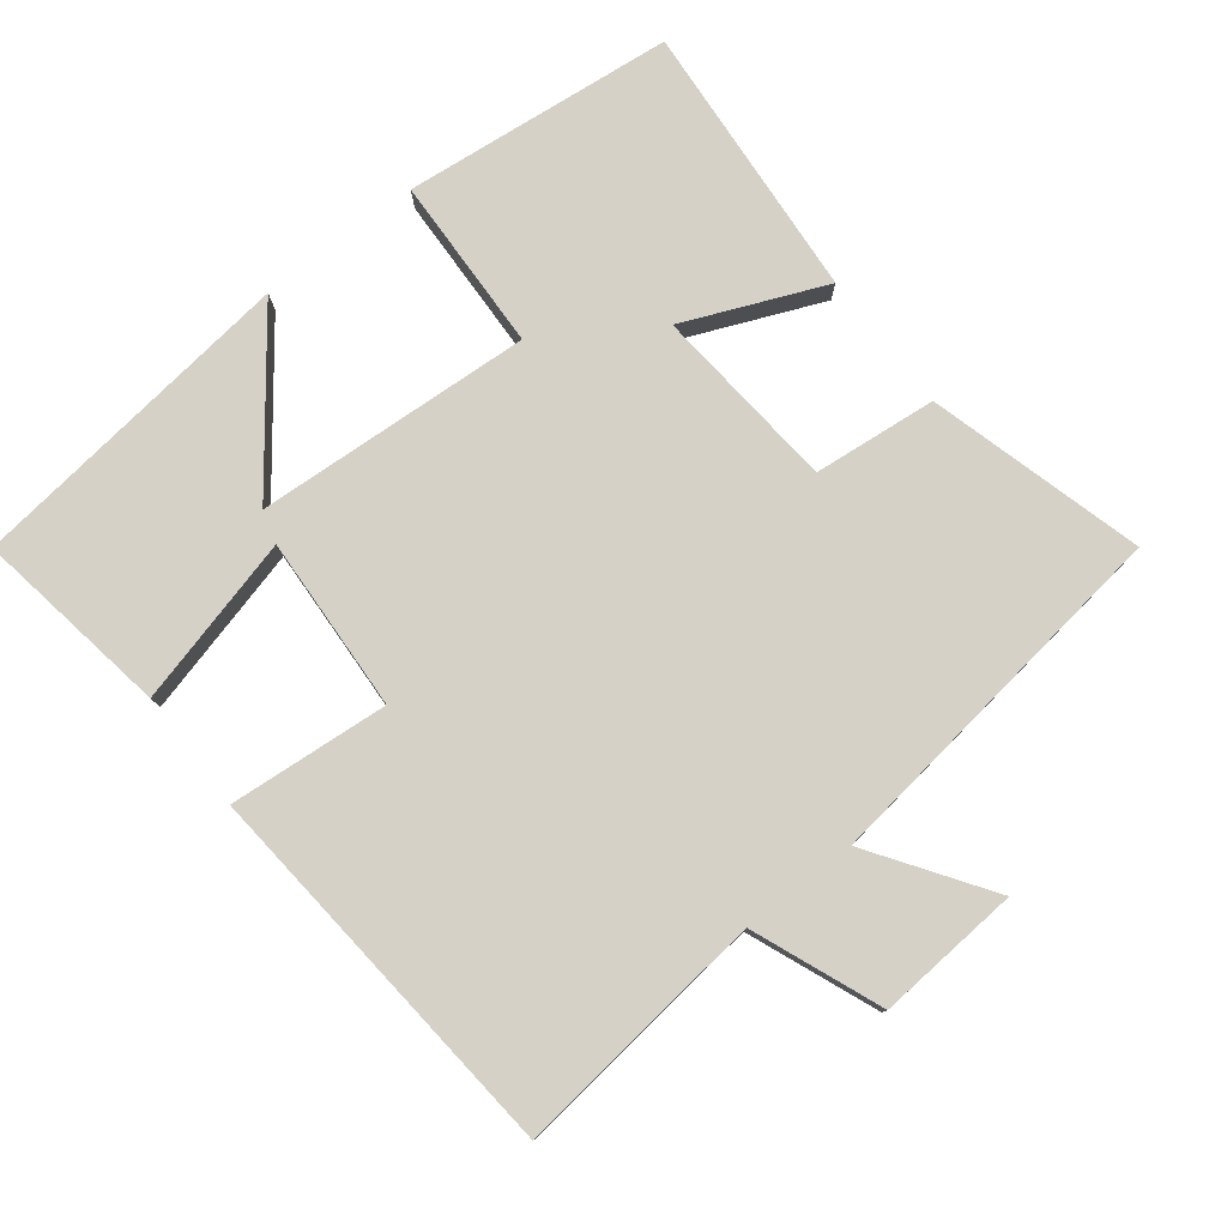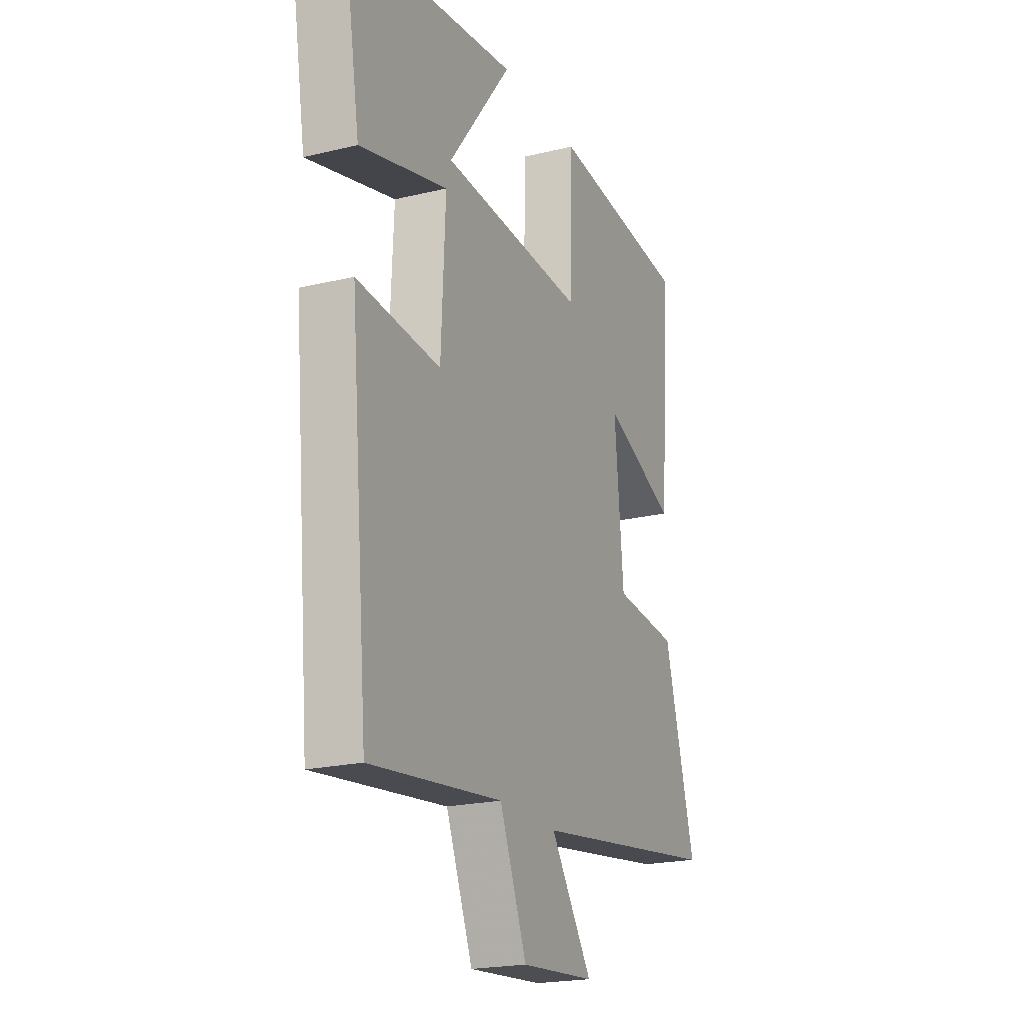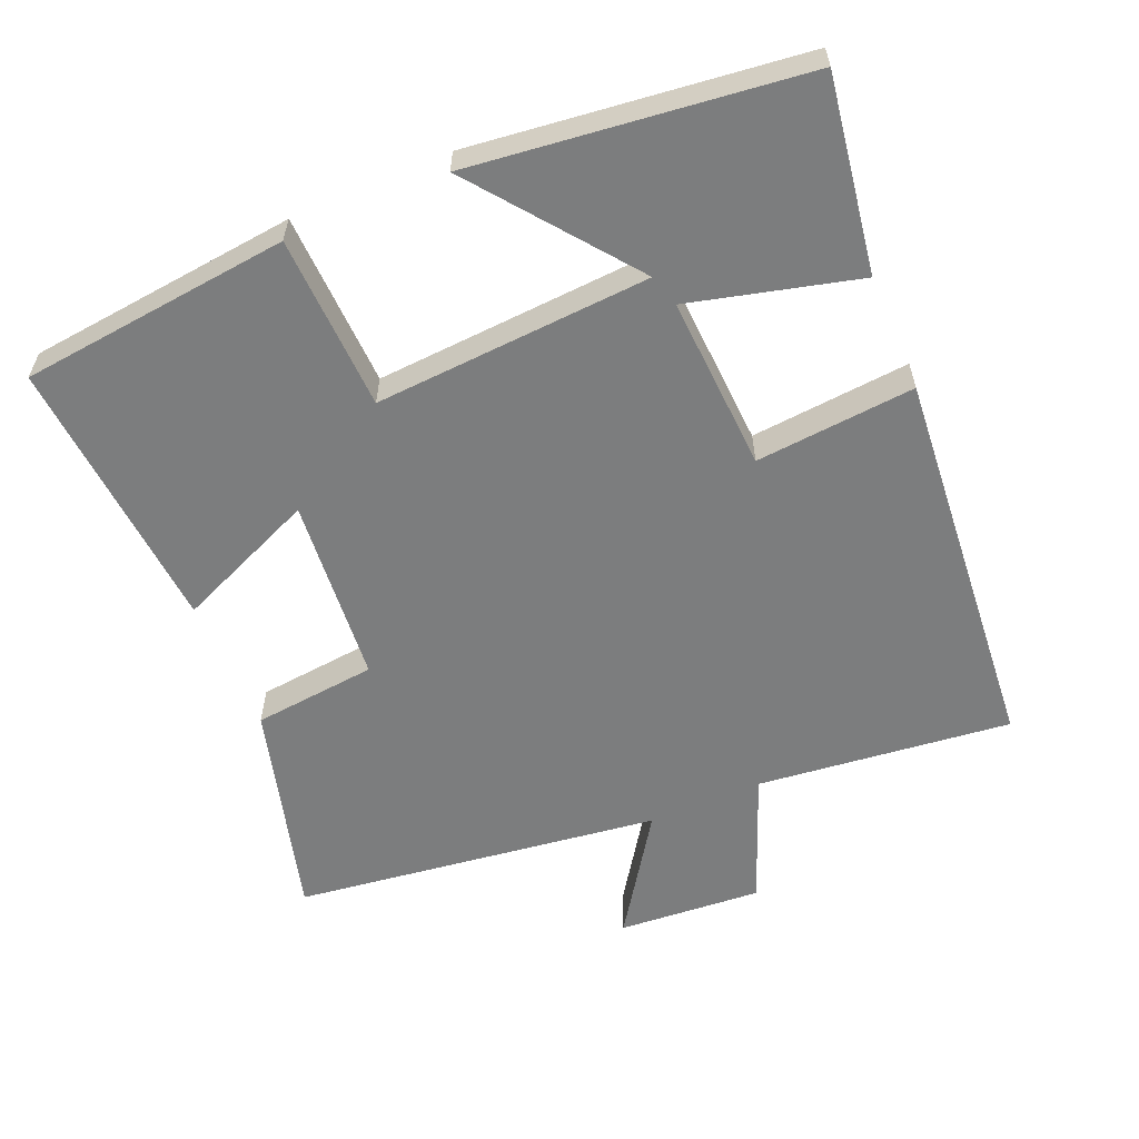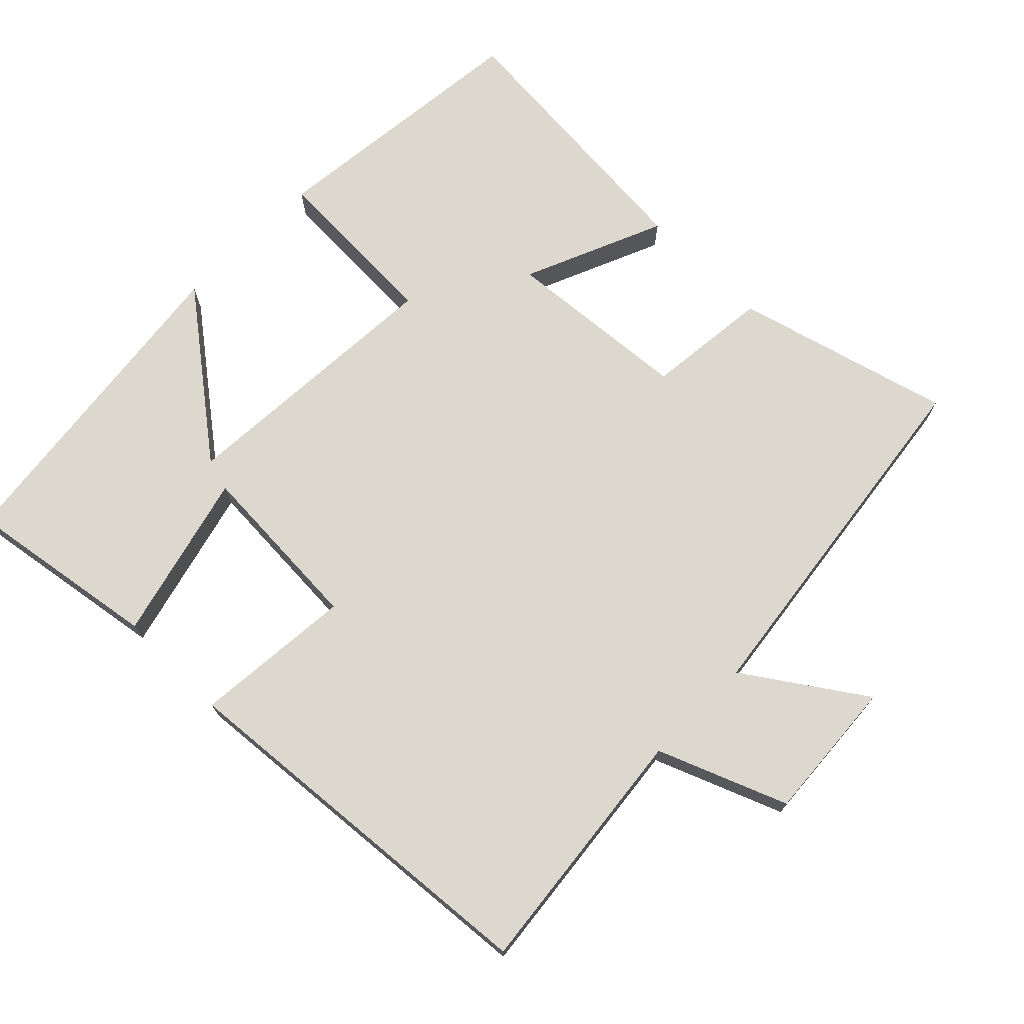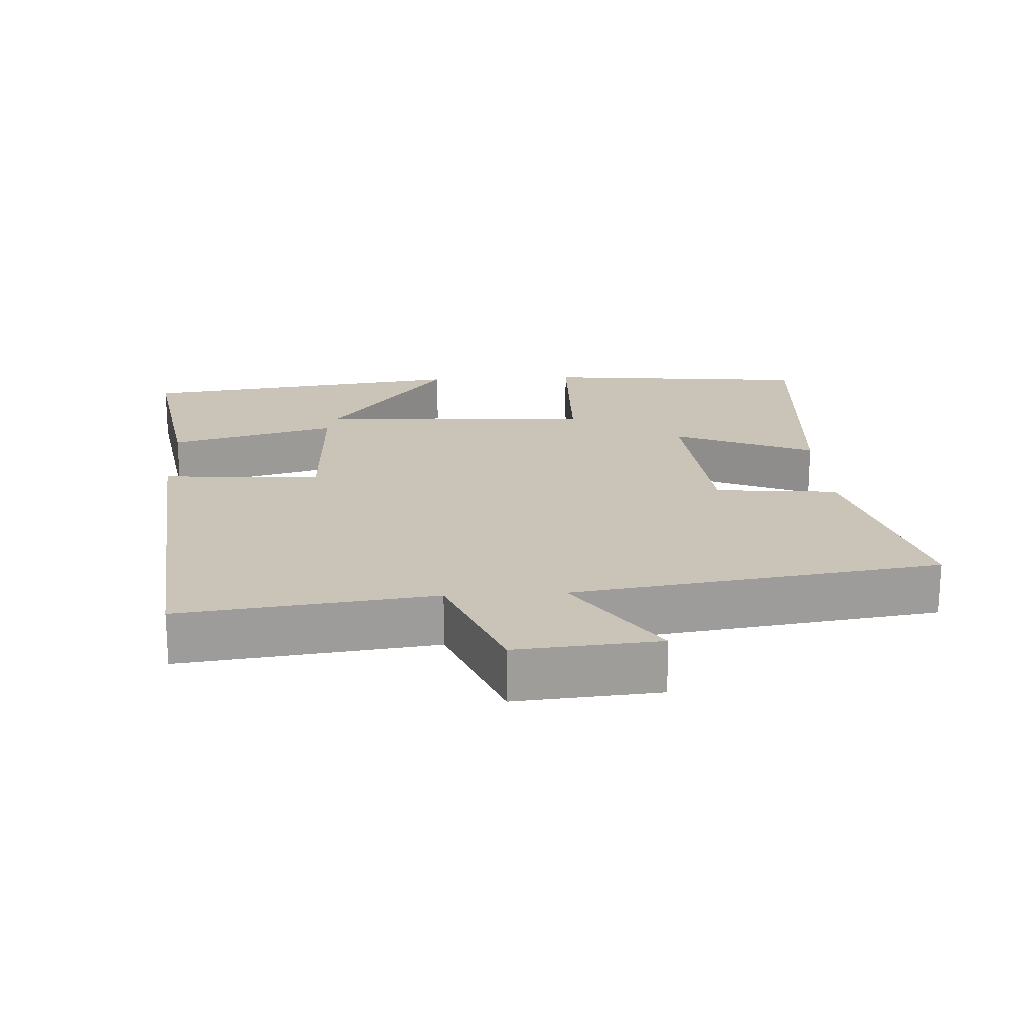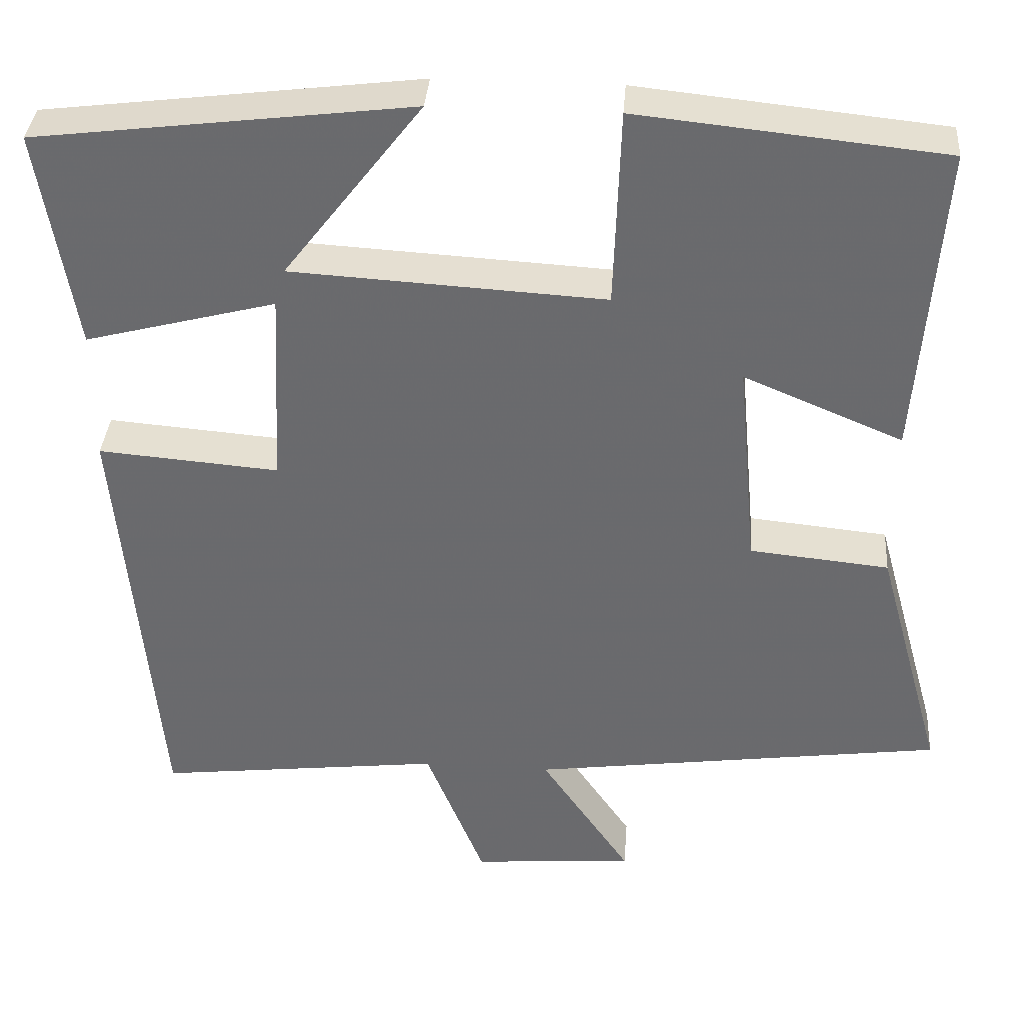
<metadata>
{"format":"obj","ext":"obj","renderer":"f3d","projection":"perspective","resolution":1024,"background":"white","views":[{"elev":78.9,"azim":142.3,"up":"+Y"},{"elev":-20.9,"azim":113.5,"up":"+Z"},{"elev":-59.0,"azim":23.3,"up":"+Y"},{"elev":72.4,"azim":134.9,"up":"+Y"},{"elev":20.0,"azim":176.7,"up":"+Y"},{"elev":36.3,"azim":-175.7,"up":"+Z"}]}
</metadata>
<code>
v 0.451 0.07 -0.542
v 0.094 0.07 -0.5
v 0.021 0.07 -0.681
v -0.181 0.07 -0.665
v -0.068 0.07 -0.5
v -0.584 0.07 -0.429
v -0.5 0.07 -0.126
v -0.326 0.07 -0.109
v -0.302 0.07 0.153
v -0.5 0.07 0.07
v -0.529 0.07 0.461
v -0.148 0.07 0.5
v -0.14 0.07 0.254
v 0.25 0.07 0.276
v 0.078 0.07 0.5
v 0.545 0.07 0.442
v 0.5 0.07 0.168
v 0.263 0.07 0.23
v 0.275 0.07 -0.016
v 0.5 0.07 0.002
v 0.451 0 -0.542
v 0.094 0 -0.5
v 0.021 0 -0.681
v -0.181 0 -0.665
v -0.068 0 -0.5
v -0.584 0 -0.429
v -0.5 0 -0.126
v -0.326 0 -0.109
v -0.302 0 0.153
v -0.5 0 0.07
v -0.529 0 0.461
v -0.148 0 0.5
v -0.14 0 0.254
v 0.25 0 0.276
v 0.078 0 0.5
v 0.545 0 0.442
v 0.5 0 0.168
v 0.263 0 0.23
v 0.275 0 -0.016
v 0.5 0 0.002
f 19 20 1 2
f 18 19 2 3
f 16 17 18
f 14 15 16
f 14 16 18
f 13 14 18 3
f 9 10 11 12
f 8 9 12 13
f 5 6 7 8
f 5 8 13
f 3 4 5
f 3 5 13
f 22 21 40 39
f 23 22 39 38
f 38 37 36
f 36 35 34
f 38 36 34
f 23 38 34 33
f 32 31 30 29
f 33 32 29 28
f 28 27 26 25
f 33 28 25
f 25 24 23
f 33 25 23
f 1 21 22 2
f 2 22 23 3
f 3 23 24 4
f 4 24 25 5
f 5 25 26 6
f 6 26 27 7
f 7 27 28 8
f 8 28 29 9
f 9 29 30 10
f 10 30 31 11
f 11 31 32 12
f 12 32 33 13
f 13 33 34 14
f 14 34 35 15
f 15 35 36 16
f 16 36 37 17
f 17 37 38 18
f 18 38 39 19
f 19 39 40 20
f 20 40 21 1

</code>
